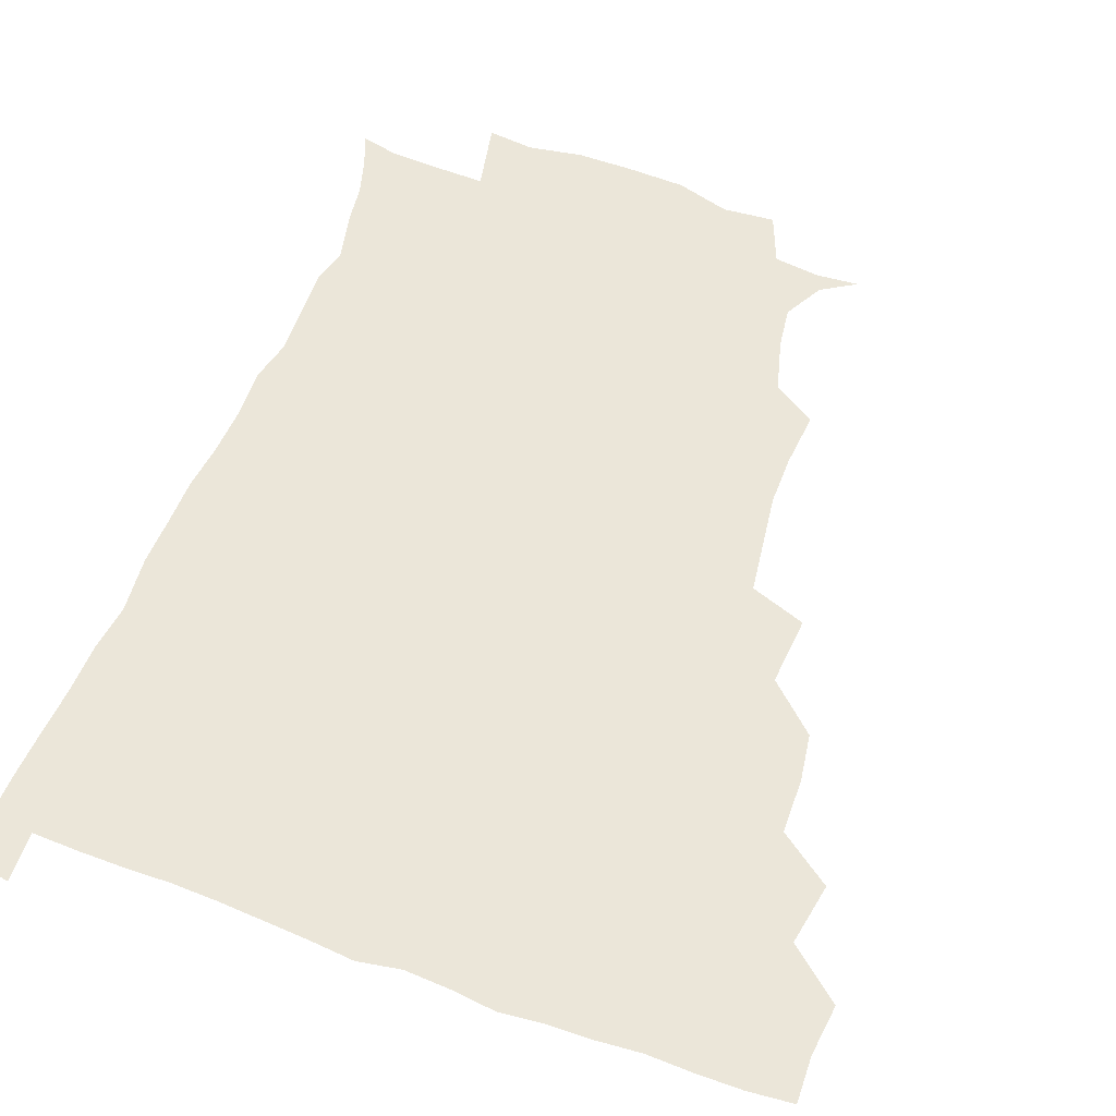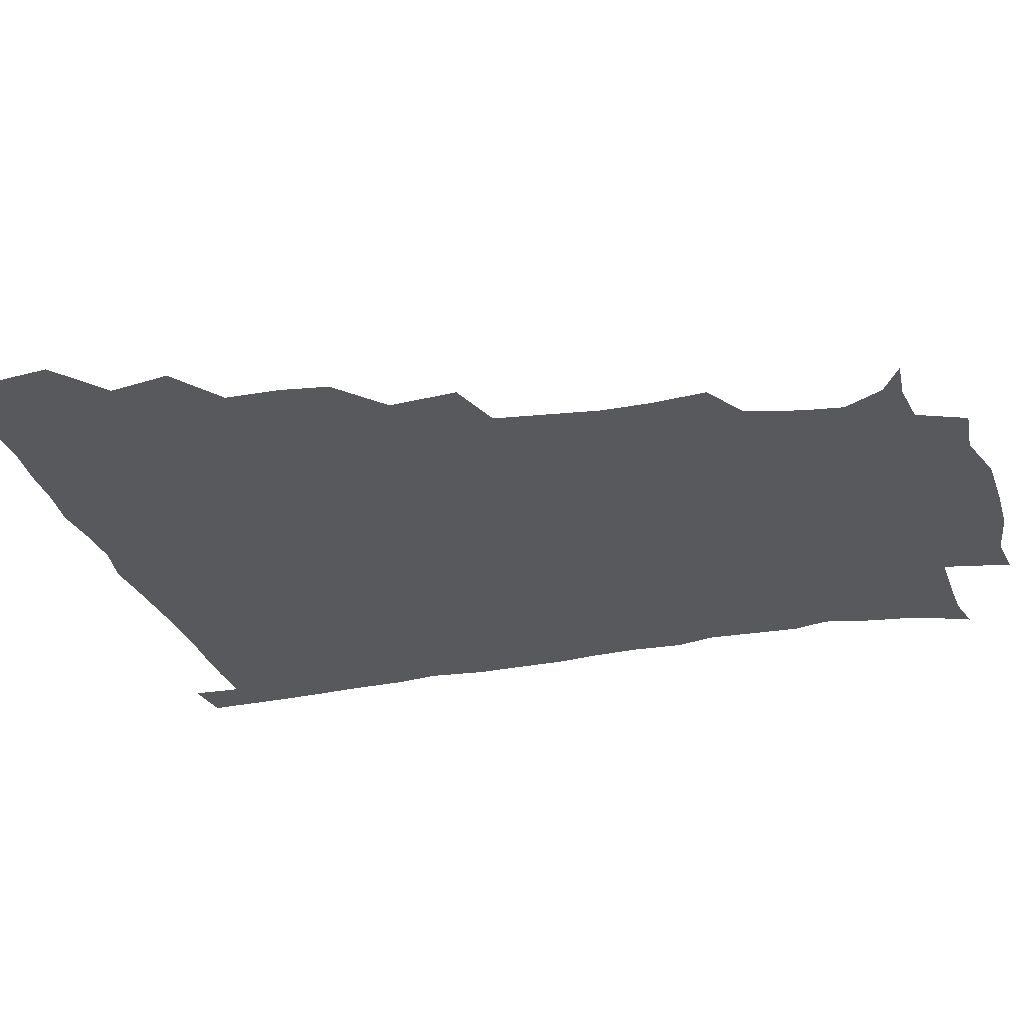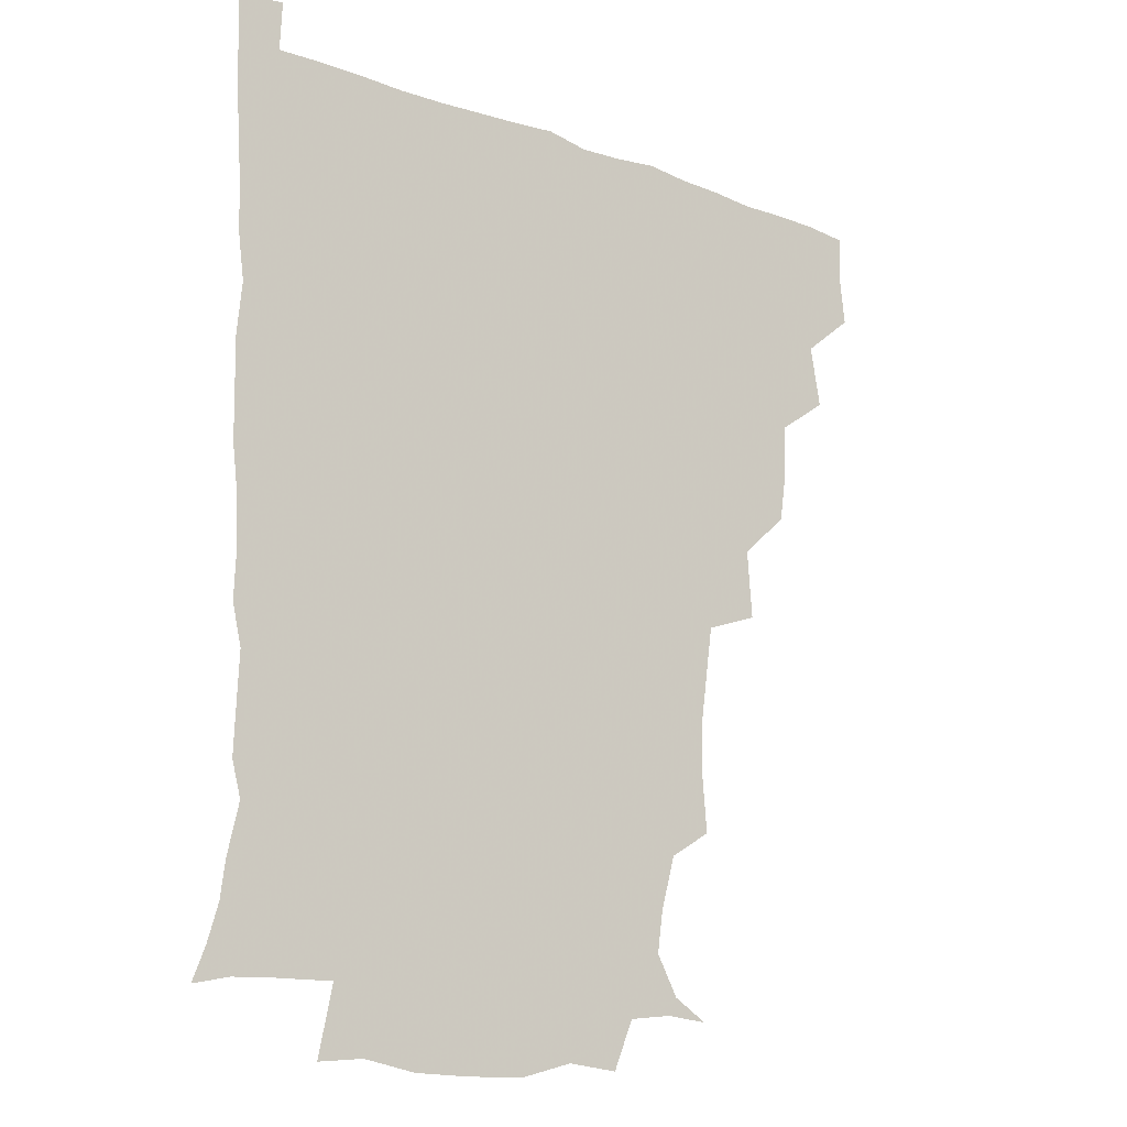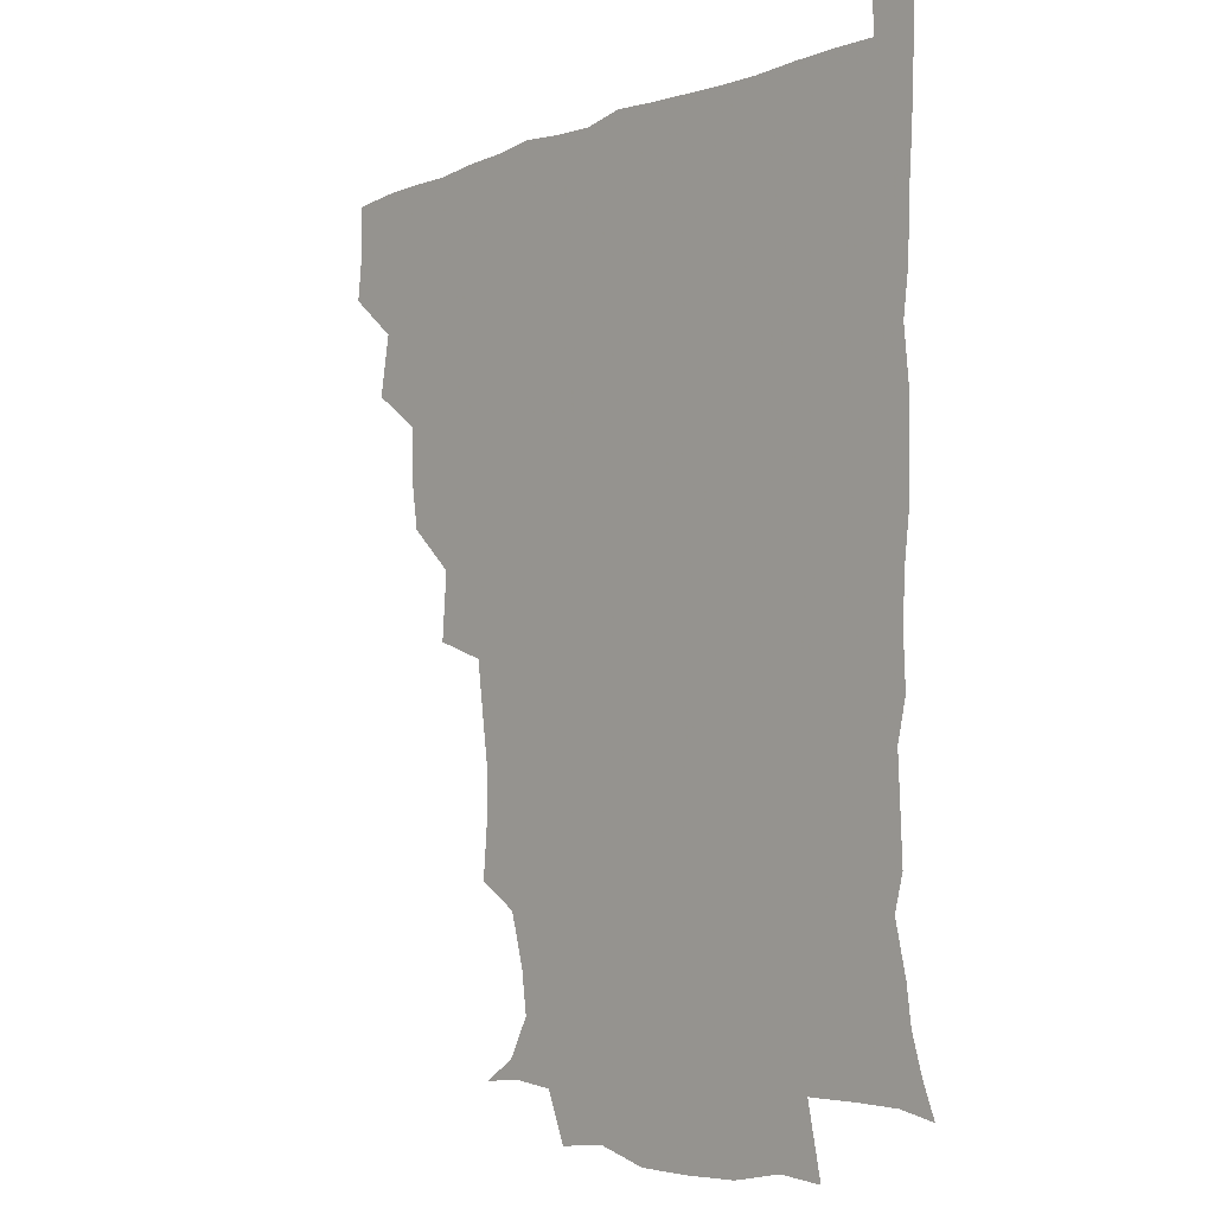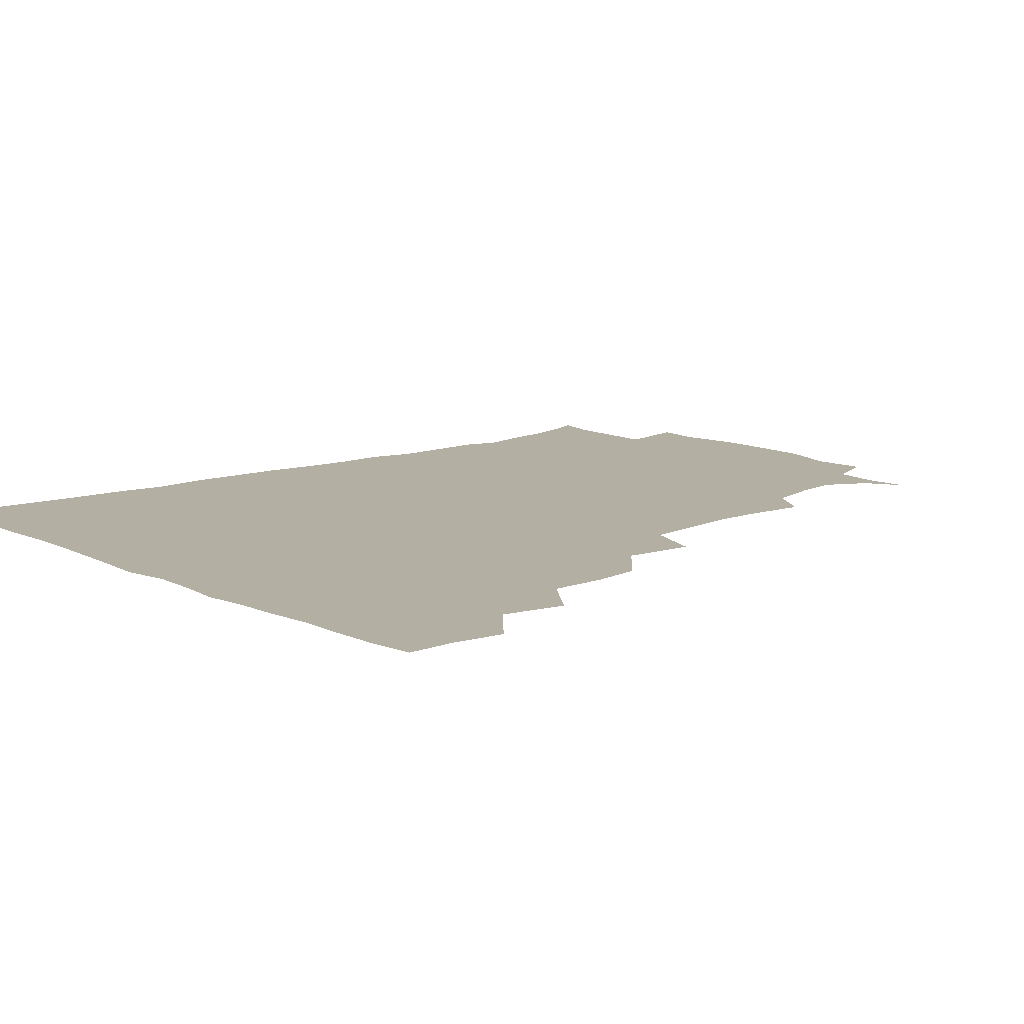
<metadata>
{"format":"obj","ext":"obj","renderer":"f3d","projection":"perspective","resolution":1024,"background":"white","views":[{"elev":56.5,"azim":-159.2,"up":"+Z"},{"elev":-29.0,"azim":-74.1,"up":"+Z"},{"elev":-16.8,"azim":142.8,"up":"+Y"},{"elev":-6.4,"azim":49.1,"up":"+Y"},{"elev":11.2,"azim":-131.1,"up":"+Z"}]}
</metadata>
<code>
v 435.4 403.4 0
v 437.2 420.3 0
v 436.7 435.6 0
v 449.2 368.3 0
v 452.7 388.9 0
v 451.7 404.6 0
v 452.6 420.4 0
v 451.5 436.9 0
v 469.3 321.4 0
v 466.9 337.4 0
v 466.5 355.6 0
v 468.8 375.7 0
v 468.2 390.8 0
v 467.6 405.8 0
v 467.3 420.6 0
v 466.5 437.1 0
v 483.6 283.5 0
v 485.3 306.5 0
v 484.6 328.7 0
v 483.7 344.7 0
v 484 361.8 0
v 483.6 376.8 0
v 483.1 391.5 0
v 482.7 406 0
v 482.1 420.7 0
v 481.7 436.6 0
v 505.5 206.8 0
v 507 225.4 0
v 507 242 0
v 505.1 256 0
v 502.2 276.7 0
v 500.2 296.1 0
v 499.4 313.6 0
v 497.7 328.7 0
v 497.7 345 0
v 498.3 362.1 0
v 498.3 377.2 0
v 497.8 391.6 0
v 497.5 405.9 0
v 497 420.2 0
v 496.5 437.8 0
v 507.9 145.6 0
v 519.4 152.6 0
v 526.6 165.9 0
v 524.7 179.9 0
v 519.7 197.8 0
v 520.6 219.6 0
v 519.8 236.1 0
v 518.6 251.2 0
v 516.8 267.4 0
v 515.4 284.8 0
v 514.9 301.9 0
v 515.1 319.2 0
v 514.7 333.8 0
v 513.3 347.6 0
v 513.8 363.5 0
v 513.1 377.4 0
v 512.4 391.6 0
v 512 406.1 0
v 511.6 420.6 0
v 511.2 438.1 0
v 522.4 146.7 0
v 532.6 157.9 0
v 536.3 174.7 0
v 534.1 191.1 0
v 532.4 206.8 0
v 533.9 227.6 0
v 532 240.8 0
v 530.9 255.4 0
v 530.1 272 0
v 528.8 286.4 0
v 528.9 304.1 0
v 528.6 318 0
v 528.7 334.3 0
v 528.2 348.5 0
v 528 363 0
v 528.5 377.7 0
v 527.2 391.8 0
v 527 406.1 0
v 526.4 421.5 0
v 525.5 439.6 0
v 537.5 144.6 0
v 547.5 165.9 0
v 548 182.4 0
v 546.1 196.4 0
v 546.4 214 0
v 546.7 231.1 0
v 545.3 244.3 0
v 545 260.1 0
v 543.7 273 0
v 543.1 288.3 0
v 542.6 302.4 0
v 543.1 319.7 0
v 543.2 334.5 0
v 542.7 348.5 0
v 542.4 362.6 0
v 542.9 377.6 0
v 542.4 391.5 0
v 542.4 405.4 0
v 541.5 420.8 0
v 540.4 437.9 0
v 544.3 128.2 0
v 556 150.8 0
v 560.2 168 0
v 560.1 185.8 0
v 559.9 200.4 0
v 559.6 215.8 0
v 559.8 231.2 0
v 558.6 245.4 0
v 558.3 260.3 0
v 557.9 275 0
v 557.2 289.3 0
v 558.2 306.2 0
v 557.2 318.9 0
v 557.9 335.7 0
v 557.3 348.6 0
v 557.7 363.6 0
v 557.3 377.4 0
v 556.8 391.5 0
v 556.9 405.6 0
v 556.5 420.1 0
v 555.4 437.1 0
v 561.7 129.6 0
v 571.4 152 0
v 573.7 171 0
v 573.7 185.2 0
v 573.2 201 0
v 571.7 218.2 0
v 574.3 233.9 0
v 572.4 246.1 0
v 572.4 261.4 0
v 572.2 275 0
v 571.7 289.4 0
v 572 306.6 0
v 572.4 321.3 0
v 572.1 335 0
v 571.9 348.9 0
v 572.4 364.1 0
v 571.8 377.5 0
v 572 391.6 0
v 571.5 406 0
v 570.9 420.6 0
v 569.6 439.5 0
v 579.8 124.3 0
v 586.2 152.9 0
v 586.8 170.6 0
v 587.3 186.4 0
v 587.4 203 0
v 586 215.3 0
v 585.5 236.3 0
v 586.6 247.9 0
v 586.9 261.3 0
v 586.6 276.3 0
v 586.3 290.5 0
v 586.2 306.6 0
v 586.4 321.4 0
v 586.7 335 0
v 586.5 348.6 0
v 586.7 363.7 0
v 586.7 377.6 0
v 586.7 391.7 0
v 586.6 405.7 0
v 585.5 421.5 0
v 584.1 438.3 0
v 599.4 123.5 0
v 600.8 152.5 0
v 600.5 170.7 0
v 600.9 187.6 0
v 600.9 202.9 0
v 602 215.5 0
v 600.8 229.6 0
v 600.5 243.9 0
v 599.9 261.8 0
v 600.5 276.9 0
v 600.5 291.2 0
v 600.4 306.7 0
v 600.8 320 0
v 600.9 335.6 0
v 601.2 349.4 0
v 601.4 363.9 0
v 601.6 377.8 0
v 601.4 391.9 0
v 601.2 406.4 0
v 600.3 421.6 0
v 598.7 437.3 0
v 618.2 123.6 0
v 615.4 152.4 0
v 615 169.3 0
v 614.1 186.7 0
v 614.1 201.9 0
v 615.1 218 0
v 614.3 232.4 0
v 614.4 248.5 0
v 614.5 261.8 0
v 614.1 277.3 0
v 614.5 291.5 0
v 614.6 305.7 0
v 615.1 321.2 0
v 615.1 335 0
v 615.5 350.1 0
v 615.8 364.2 0
v 616.2 378 0
v 616.7 392.1 0
v 616.9 406 0
v 615.8 421 0
v 614.2 436.4 0
v 636.1 126.6 0
v 631.3 149.6 0
v 628.7 169.7 0
v 628.2 185.3 0
v 627.3 201.8 0
v 627.6 218.4 0
v 627.6 233.1 0
v 627.7 247 0
v 628.3 262.4 0
v 628.3 275.7 0
v 628.3 290.8 0
v 628.8 304.3 0
v 628.3 322.5 0
v 629.1 335.4 0
v 629.4 350.7 0
v 630.2 363.8 0
v 630.7 378 0
v 631 392.2 0
v 631.4 406.3 0
v 631.3 420.6 0
v 630 435.8 0
v 651.7 124.8 0
v 646.9 147.8 0
v 643.6 166 0
v 641.2 184.8 0
v 640.5 200.8 0
v 640.2 217.3 0
v 641 231.1 0
v 642.1 242.9 0
v 640.7 261.8 0
v 641.8 275.2 0
v 641.8 290.1 0
v 643.6 302.2 0
v 642.7 319.1 0
v 643.4 333.5 0
v 642.9 350.2 0
v 644.3 363.3 0
v 644.8 379.5 0
v 645.4 392.5 0
v 645.8 406.5 0
v 646.1 420.7 0
v 645 436.2 0
v 666 147.3 0
v 657.8 166.3 0
v 655.2 181.9 0
v 653.8 197.8 0
v 653 213.8 0
v 653.4 229.3 0
v 654.4 242.9 0
v 654.9 257.3 0
v 655 273 0
v 656 286.8 0
v 656.1 303.3 0
v 656.4 317.9 0
v 657.9 331.1 0
v 657.9 346.8 0
v 658.3 362 0
v 658.3 378.6 0
v 659.4 392.6 0
v 660.3 406.5 0
v 660.7 421 0
v 660.4 436.1 0
v 680.7 146.4 0
v 673.5 161.9 0
v 669.2 177.6 0
v 667.5 192.4 0
v 666.2 207.6 0
v 666.6 223.2 0
v 666.8 238.1 0
v 667.6 252.7 0
v 668.7 267.7 0
v 668.4 284.2 0
v 669.2 299.2 0
v 671.6 312.3 0
v 670.8 329.5 0
v 670.6 345.9 0
v 671.7 360.5 0
v 672.7 375.8 0
v 673.9 390.9 0
v 674.7 406.3 0
v 675.4 420.9 0
v 675.9 435.6 0
v 675.2 452.4 0
v 693.1 143.6 0
v 688.8 154.7 0
v 685.2 167.1 0
v 683.6 179.4 0
v 679.8 196.7 0
v 682.8 208.2 0
v 682.2 224.1 0
v 681.5 241.1 0
v 684.6 254.6 0
v 684 272 0
v 684.8 288.3 0
v 686.6 303.3 0
v 686.8 319.5 0
v 687.3 335.4 0
v 685.5 354.9 0
v 687.6 370.2 0
v 688.1 388.2 0
v 689.3 404.8 0
v 690.1 420.3 0
v 690.6 435.4 0
v 691 450.1 0
f 5 6 1
f 1 6 2
f 6 7 2
f 2 7 3
f 7 8 3
f 11 12 4
f 4 12 5
f 12 13 5
f 5 13 6
f 13 14 6
f 6 14 7
f 14 15 7
f 7 15 8
f 15 16 8
f 18 19 9
f 9 19 10
f 19 20 10
f 10 20 11
f 20 21 11
f 11 21 12
f 21 22 12
f 12 22 13
f 22 23 13
f 13 23 14
f 23 24 14
f 14 24 15
f 24 25 15
f 15 25 16
f 25 26 16
f 31 32 17
f 17 32 18
f 32 33 18
f 18 33 19
f 33 34 19
f 19 34 20
f 34 35 20
f 20 35 21
f 35 36 21
f 21 36 22
f 36 37 22
f 22 37 23
f 37 38 23
f 23 38 24
f 38 39 24
f 24 39 25
f 39 40 25
f 25 40 26
f 40 41 26
f 46 47 27
f 27 47 28
f 47 48 28
f 28 48 29
f 48 49 29
f 29 49 30
f 49 50 30
f 30 50 31
f 50 51 31
f 31 51 32
f 51 52 32
f 32 52 33
f 52 53 33
f 33 53 34
f 53 54 34
f 34 54 35
f 54 55 35
f 35 55 36
f 55 56 36
f 36 56 37
f 56 57 37
f 37 57 38
f 57 58 38
f 38 58 39
f 58 59 39
f 39 59 40
f 59 60 40
f 40 60 41
f 60 61 41
f 42 62 43
f 62 63 43
f 43 63 44
f 63 64 44
f 44 64 45
f 64 65 45
f 45 65 46
f 65 66 46
f 46 66 47
f 66 67 47
f 47 67 48
f 67 68 48
f 48 68 49
f 68 69 49
f 49 69 50
f 69 70 50
f 50 70 51
f 70 71 51
f 51 71 52
f 71 72 52
f 52 72 53
f 72 73 53
f 53 73 54
f 73 74 54
f 54 74 55
f 74 75 55
f 55 75 56
f 75 76 56
f 56 76 57
f 76 77 57
f 57 77 58
f 77 78 58
f 58 78 59
f 78 79 59
f 59 79 60
f 79 80 60
f 60 80 61
f 80 81 61
f 62 82 63
f 82 83 63
f 63 83 64
f 83 84 64
f 64 84 65
f 84 85 65
f 65 85 66
f 85 86 66
f 66 86 67
f 86 87 67
f 67 87 68
f 87 88 68
f 68 88 69
f 88 89 69
f 69 89 70
f 89 90 70
f 70 90 71
f 90 91 71
f 71 91 72
f 91 92 72
f 72 92 73
f 92 93 73
f 73 93 74
f 93 94 74
f 74 94 75
f 94 95 75
f 75 95 76
f 95 96 76
f 76 96 77
f 96 97 77
f 77 97 78
f 97 98 78
f 78 98 79
f 98 99 79
f 79 99 80
f 99 100 80
f 80 100 81
f 100 101 81
f 102 103 82
f 82 103 83
f 103 104 83
f 83 104 84
f 104 105 84
f 84 105 85
f 105 106 85
f 85 106 86
f 106 107 86
f 86 107 87
f 107 108 87
f 87 108 88
f 108 109 88
f 88 109 89
f 109 110 89
f 89 110 90
f 110 111 90
f 90 111 91
f 111 112 91
f 91 112 92
f 112 113 92
f 92 113 93
f 113 114 93
f 93 114 94
f 114 115 94
f 94 115 95
f 115 116 95
f 95 116 96
f 116 117 96
f 96 117 97
f 117 118 97
f 97 118 98
f 118 119 98
f 98 119 99
f 119 120 99
f 99 120 100
f 120 121 100
f 100 121 101
f 121 122 101
f 102 123 103
f 123 124 103
f 103 124 104
f 124 125 104
f 104 125 105
f 125 126 105
f 105 126 106
f 126 127 106
f 106 127 107
f 127 128 107
f 107 128 108
f 128 129 108
f 108 129 109
f 129 130 109
f 109 130 110
f 130 131 110
f 110 131 111
f 131 132 111
f 111 132 112
f 132 133 112
f 112 133 113
f 133 134 113
f 113 134 114
f 134 135 114
f 114 135 115
f 135 136 115
f 115 136 116
f 136 137 116
f 116 137 117
f 137 138 117
f 117 138 118
f 138 139 118
f 118 139 119
f 139 140 119
f 119 140 120
f 140 141 120
f 120 141 121
f 141 142 121
f 121 142 122
f 142 143 122
f 123 144 124
f 144 145 124
f 124 145 125
f 145 146 125
f 125 146 126
f 146 147 126
f 126 147 127
f 147 148 127
f 127 148 128
f 148 149 128
f 128 149 129
f 149 150 129
f 129 150 130
f 150 151 130
f 130 151 131
f 151 152 131
f 131 152 132
f 152 153 132
f 132 153 133
f 153 154 133
f 133 154 134
f 154 155 134
f 134 155 135
f 155 156 135
f 135 156 136
f 156 157 136
f 136 157 137
f 157 158 137
f 137 158 138
f 158 159 138
f 138 159 139
f 159 160 139
f 139 160 140
f 160 161 140
f 140 161 141
f 161 162 141
f 141 162 142
f 162 163 142
f 142 163 143
f 163 164 143
f 144 165 145
f 165 166 145
f 145 166 146
f 166 167 146
f 146 167 147
f 167 168 147
f 147 168 148
f 168 169 148
f 148 169 149
f 169 170 149
f 149 170 150
f 170 171 150
f 150 171 151
f 171 172 151
f 151 172 152
f 172 173 152
f 152 173 153
f 173 174 153
f 153 174 154
f 174 175 154
f 154 175 155
f 175 176 155
f 155 176 156
f 176 177 156
f 156 177 157
f 177 178 157
f 157 178 158
f 178 179 158
f 158 179 159
f 179 180 159
f 159 180 160
f 180 181 160
f 160 181 161
f 181 182 161
f 161 182 162
f 182 183 162
f 162 183 163
f 183 184 163
f 163 184 164
f 184 185 164
f 165 186 166
f 186 187 166
f 166 187 167
f 187 188 167
f 167 188 168
f 188 189 168
f 168 189 169
f 189 190 169
f 169 190 170
f 190 191 170
f 170 191 171
f 191 192 171
f 171 192 172
f 192 193 172
f 172 193 173
f 193 194 173
f 173 194 174
f 194 195 174
f 174 195 175
f 195 196 175
f 175 196 176
f 196 197 176
f 176 197 177
f 197 198 177
f 177 198 178
f 198 199 178
f 178 199 179
f 199 200 179
f 179 200 180
f 200 201 180
f 180 201 181
f 201 202 181
f 181 202 182
f 202 203 182
f 182 203 183
f 203 204 183
f 183 204 184
f 204 205 184
f 184 205 185
f 205 206 185
f 186 207 187
f 207 208 187
f 187 208 188
f 208 209 188
f 188 209 189
f 209 210 189
f 189 210 190
f 210 211 190
f 190 211 191
f 211 212 191
f 191 212 192
f 212 213 192
f 192 213 193
f 213 214 193
f 193 214 194
f 214 215 194
f 194 215 195
f 215 216 195
f 195 216 196
f 216 217 196
f 196 217 197
f 217 218 197
f 197 218 198
f 218 219 198
f 198 219 199
f 219 220 199
f 199 220 200
f 220 221 200
f 200 221 201
f 221 222 201
f 201 222 202
f 222 223 202
f 202 223 203
f 223 224 203
f 203 224 204
f 224 225 204
f 204 225 205
f 225 226 205
f 205 226 206
f 226 227 206
f 207 228 208
f 228 229 208
f 208 229 209
f 229 230 209
f 209 230 210
f 230 231 210
f 210 231 211
f 231 232 211
f 211 232 212
f 232 233 212
f 212 233 213
f 233 234 213
f 213 234 214
f 234 235 214
f 214 235 215
f 235 236 215
f 215 236 216
f 236 237 216
f 216 237 217
f 237 238 217
f 217 238 218
f 238 239 218
f 218 239 219
f 239 240 219
f 219 240 220
f 240 241 220
f 220 241 221
f 241 242 221
f 221 242 222
f 242 243 222
f 222 243 223
f 243 244 223
f 223 244 224
f 244 245 224
f 224 245 225
f 245 246 225
f 225 246 226
f 246 247 226
f 226 247 227
f 247 248 227
f 229 249 230
f 249 250 230
f 230 250 231
f 250 251 231
f 231 251 232
f 251 252 232
f 232 252 233
f 252 253 233
f 233 253 234
f 253 254 234
f 234 254 235
f 254 255 235
f 235 255 236
f 255 256 236
f 236 256 237
f 256 257 237
f 237 257 238
f 257 258 238
f 238 258 239
f 258 259 239
f 239 259 240
f 259 260 240
f 240 260 241
f 260 261 241
f 241 261 242
f 261 262 242
f 242 262 243
f 262 263 243
f 243 263 244
f 263 264 244
f 244 264 245
f 264 265 245
f 245 265 246
f 265 266 246
f 246 266 247
f 266 267 247
f 247 267 248
f 267 268 248
f 249 269 250
f 269 270 250
f 250 270 251
f 270 271 251
f 251 271 252
f 271 272 252
f 252 272 253
f 272 273 253
f 253 273 254
f 273 274 254
f 254 274 255
f 274 275 255
f 255 275 256
f 275 276 256
f 256 276 257
f 276 277 257
f 257 277 258
f 277 278 258
f 258 278 259
f 278 279 259
f 259 279 260
f 279 280 260
f 260 280 261
f 280 281 261
f 261 281 262
f 281 282 262
f 262 282 263
f 282 283 263
f 263 283 264
f 283 284 264
f 264 284 265
f 284 285 265
f 265 285 266
f 285 286 266
f 266 286 267
f 286 287 267
f 267 287 268
f 287 288 268
f 269 290 270
f 290 291 270
f 270 291 271
f 291 292 271
f 271 292 272
f 292 293 272
f 272 293 273
f 293 294 273
f 273 294 274
f 294 295 274
f 274 295 275
f 295 296 275
f 275 296 276
f 296 297 276
f 276 297 277
f 297 298 277
f 277 298 278
f 298 299 278
f 278 299 279
f 299 300 279
f 279 300 280
f 300 301 280
f 280 301 281
f 301 302 281
f 281 302 282
f 302 303 282
f 282 303 283
f 303 304 283
f 283 304 284
f 304 305 284
f 284 305 285
f 305 306 285
f 285 306 286
f 306 307 286
f 286 307 287
f 307 308 287
f 287 308 288
f 308 309 288
f 288 309 289
f 309 310 289

</code>
